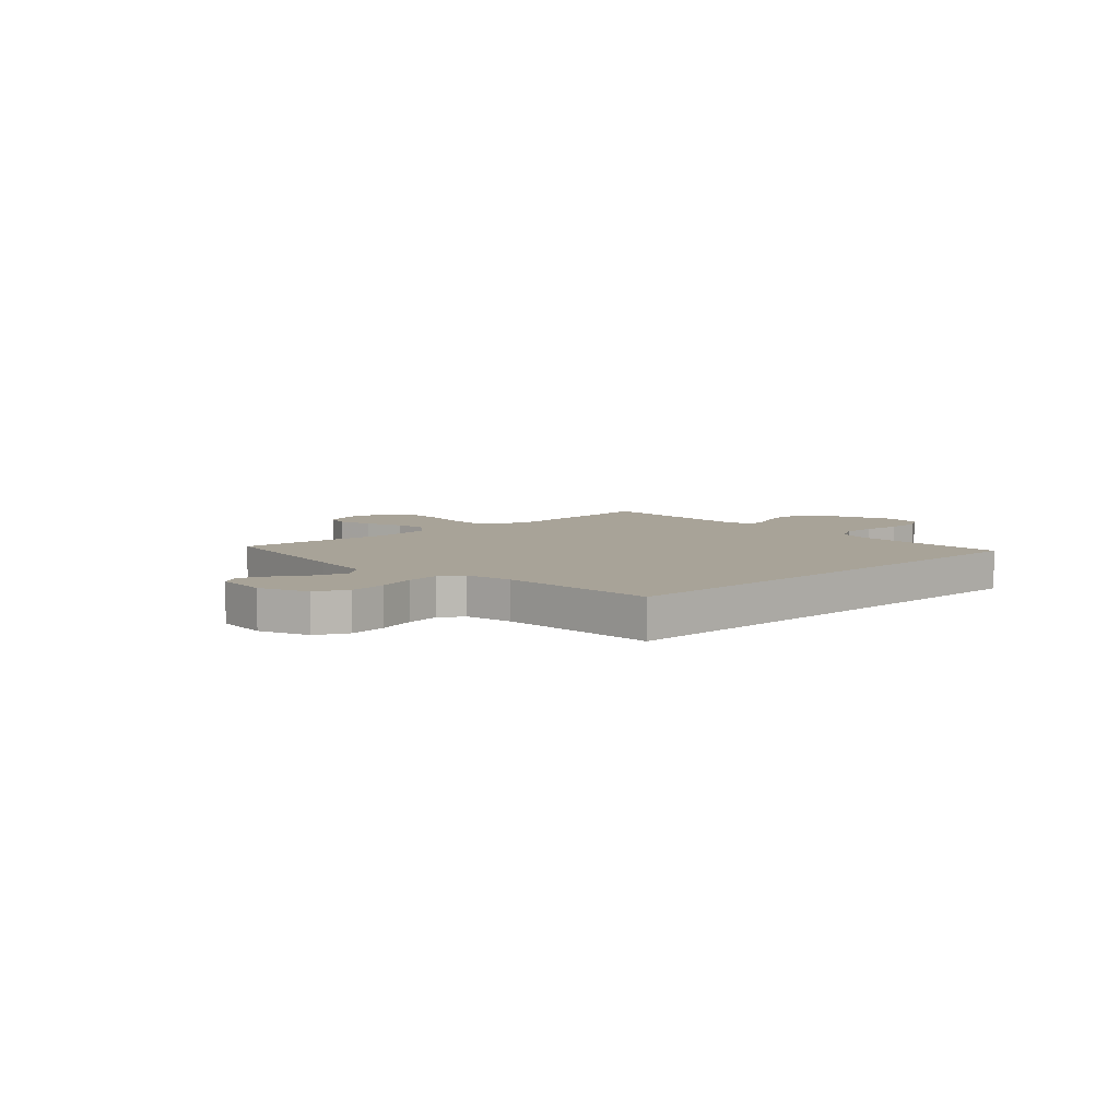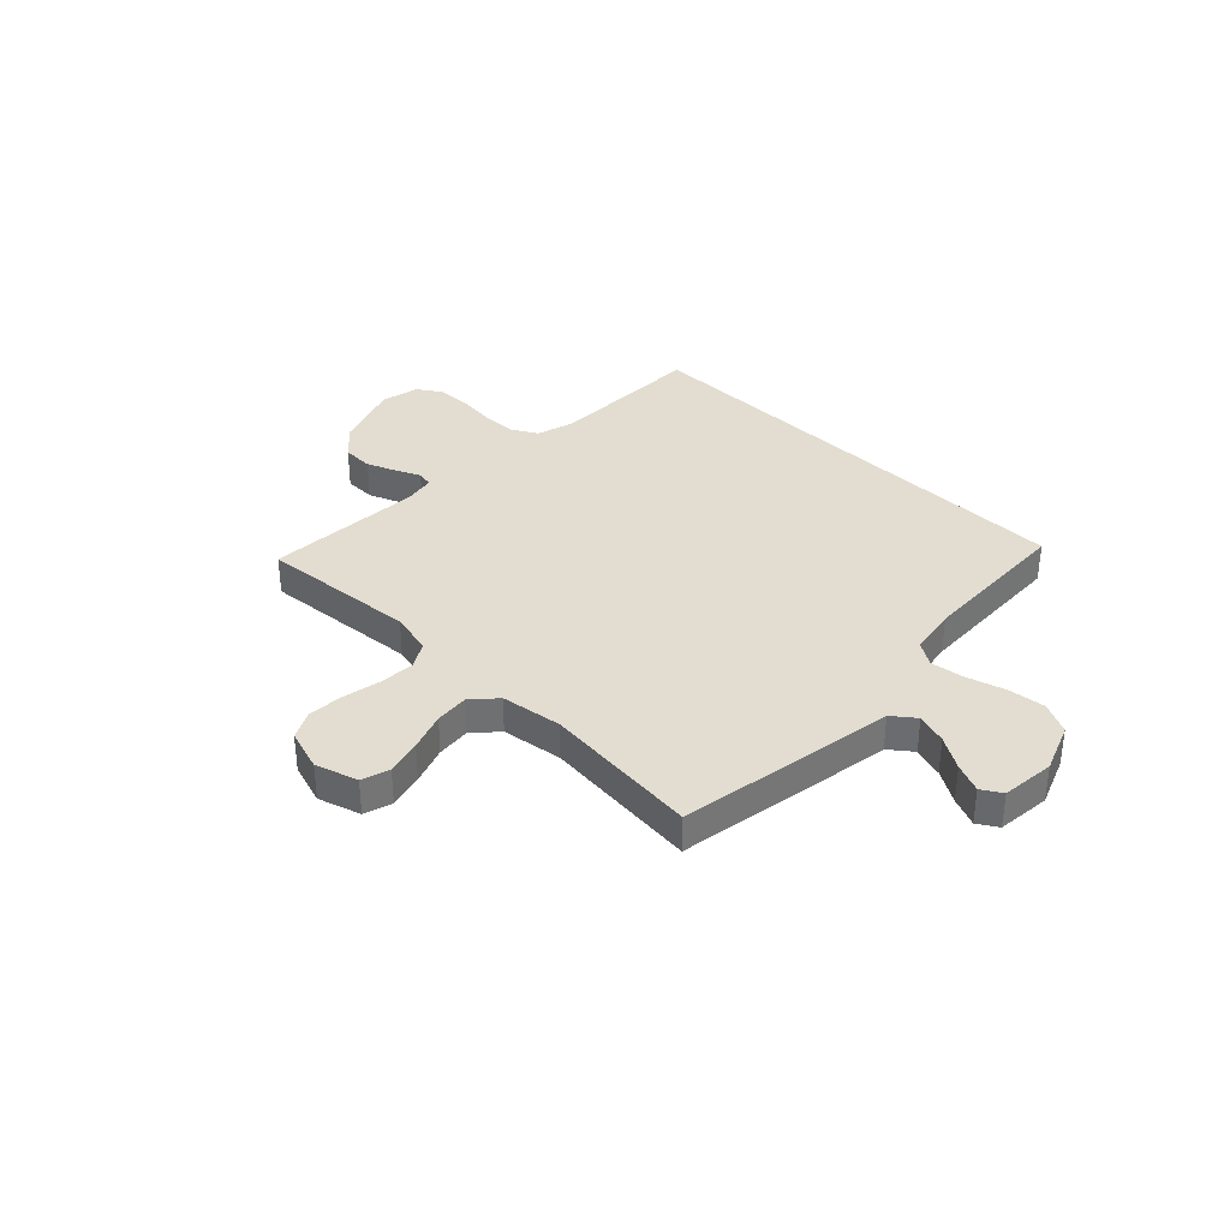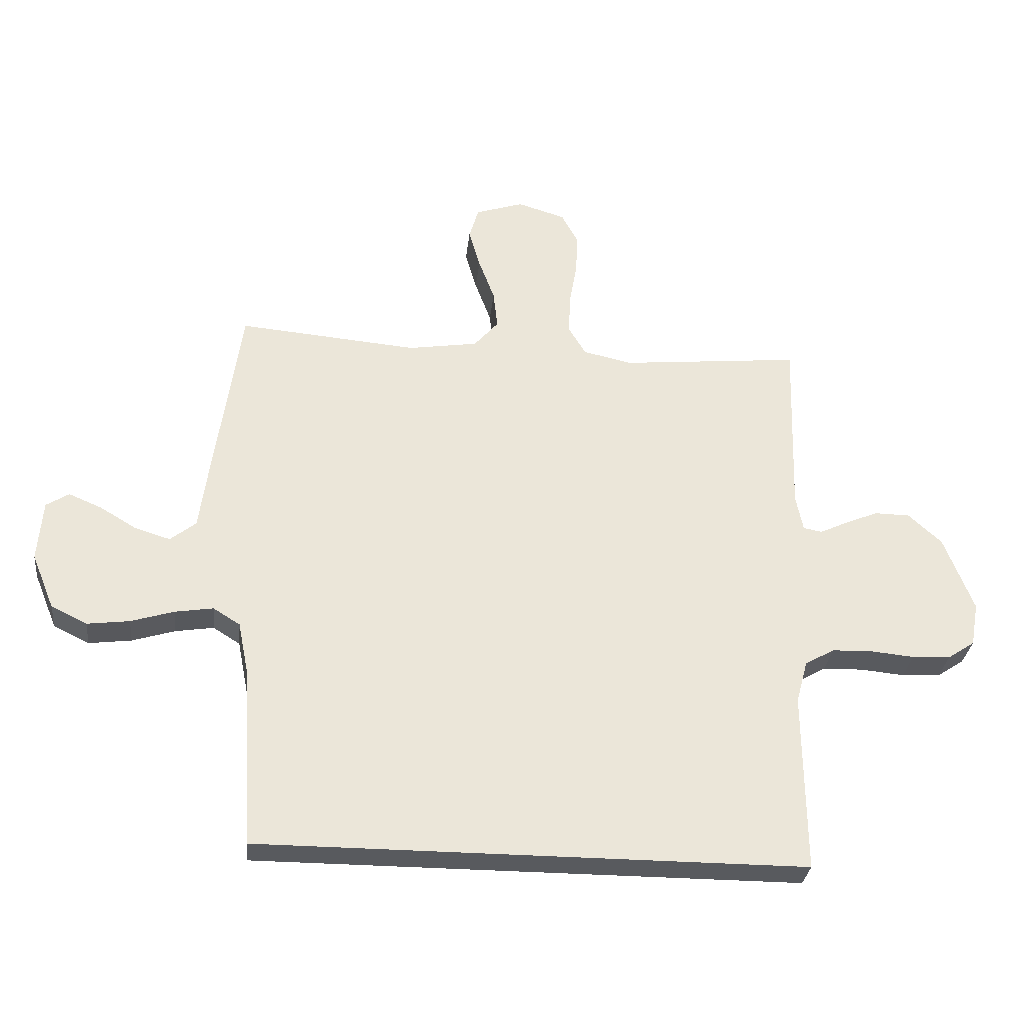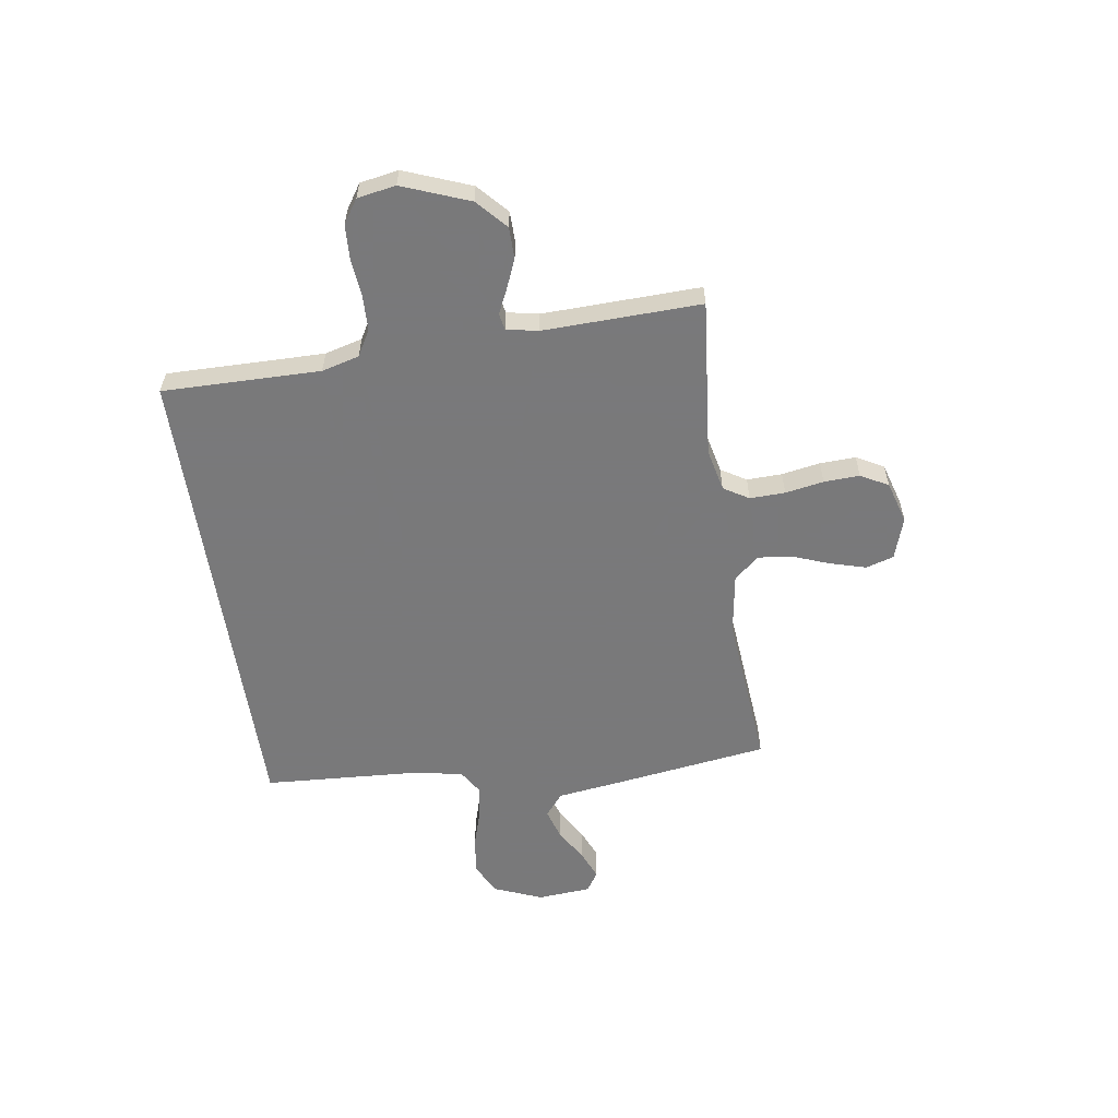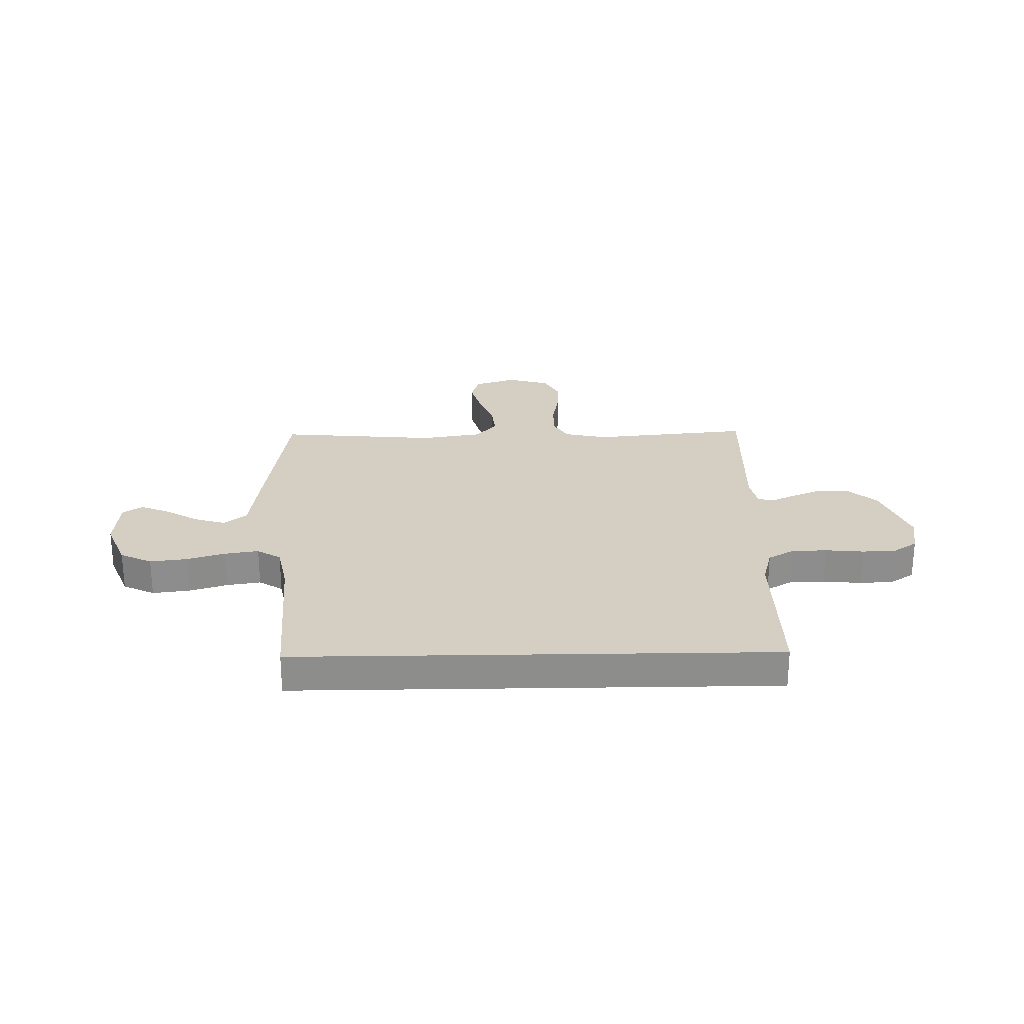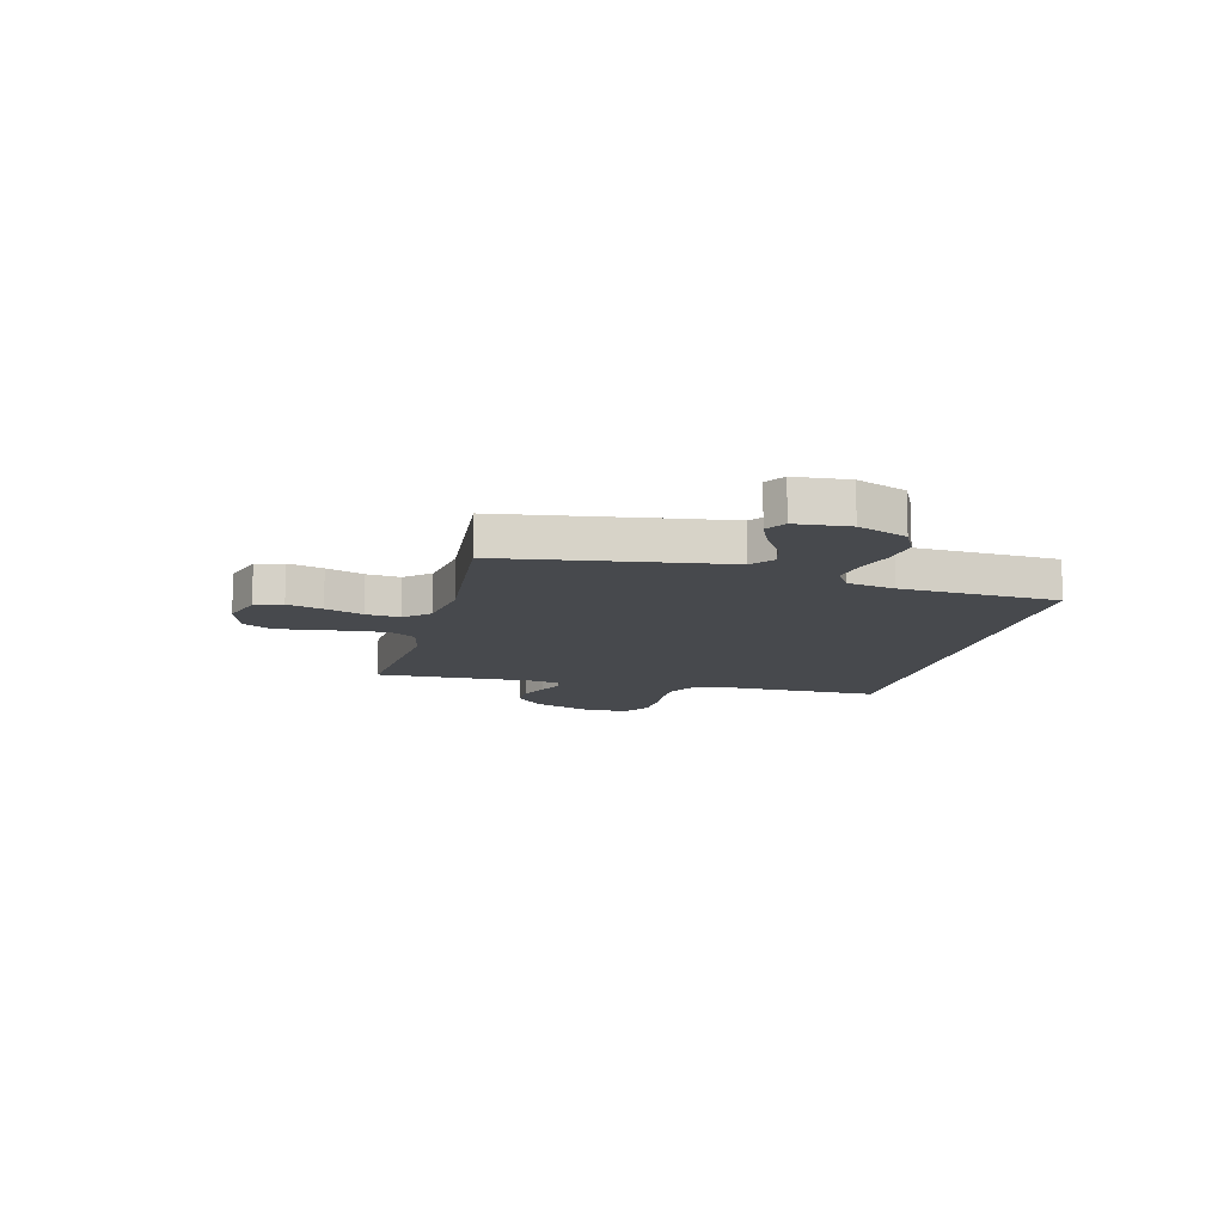
<metadata>
{"format":"obj","ext":"obj","renderer":"f3d","projection":"perspective","resolution":1024,"background":"white","views":[{"elev":6.9,"azim":137.2,"up":"+Y"},{"elev":35.4,"azim":45.1,"up":"+Y"},{"elev":-30.8,"azim":173.8,"up":"+Z"},{"elev":-57.8,"azim":-81.5,"up":"+Y"},{"elev":25.7,"azim":178.9,"up":"+Y"},{"elev":-12.1,"azim":76.0,"up":"+Y"}]}
</metadata>
<code>
v -0.5 0.07 0.5
v -0.2 0.07 0.471
v -0.119 0.07 0.489
v -0.09 0.07 0.537
v -0.092 0.07 0.604
v -0.105 0.07 0.677
v -0.108 0.07 0.745
v -0.08 0.07 0.797
v 0 0.07 0.821
v 0.08 0.07 0.795
v 0.096 0.07 0.742
v 0.077 0.07 0.675
v 0.05 0.07 0.603
v 0.043 0.07 0.539
v 0.084 0.07 0.492
v 0.2 0.07 0.474
v 0.5 0.07 0.5
v 0.543 0.07 0.2
v 0.559 0.07 0.082
v 0.602 0.07 0.048
v 0.661 0.07 0.066
v 0.723 0.07 0.103
v 0.778 0.07 0.126
v 0.816 0.07 0.102
v 0.824 0.07 0
v 0.786 0.07 -0.093
v 0.726 0.07 -0.122
v 0.655 0.07 -0.113
v 0.583 0.07 -0.091
v 0.519 0.07 -0.081
v 0.474 0.07 -0.109
v 0.456 0.07 -0.2
v 0.438 0.07 -0.5
v -0.473 0.07 -0.5
v -0.47 0.07 -0.2
v -0.489 0.07 -0.129
v -0.538 0.07 -0.101
v -0.605 0.07 -0.099
v -0.678 0.07 -0.106
v -0.742 0.07 -0.103
v -0.787 0.07 -0.073
v -0.8 0.07 0
v -0.751 0.07 0.127
v -0.695 0.07 0.178
v -0.636 0.07 0.179
v -0.581 0.07 0.156
v -0.534 0.07 0.134
v -0.503 0.07 0.14
v -0.491 0.07 0.2
v -0.5 0 0.5
v -0.2 0 0.471
v -0.119 0 0.489
v -0.09 0 0.537
v -0.092 0 0.604
v -0.105 0 0.677
v -0.108 0 0.745
v -0.08 0 0.797
v 0 0 0.821
v 0.08 0 0.795
v 0.096 0 0.742
v 0.077 0 0.675
v 0.05 0 0.603
v 0.043 0 0.539
v 0.084 0 0.492
v 0.2 0 0.474
v 0.5 0 0.5
v 0.543 0 0.2
v 0.559 0 0.082
v 0.602 0 0.048
v 0.661 0 0.066
v 0.723 0 0.103
v 0.778 0 0.126
v 0.816 0 0.102
v 0.824 0 0
v 0.786 0 -0.093
v 0.726 0 -0.122
v 0.655 0 -0.113
v 0.583 0 -0.091
v 0.519 0 -0.081
v 0.474 0 -0.109
v 0.456 0 -0.2
v 0.438 0 -0.5
v -0.473 0 -0.5
v -0.47 0 -0.2
v -0.489 0 -0.129
v -0.538 0 -0.101
v -0.605 0 -0.099
v -0.678 0 -0.106
v -0.742 0 -0.103
v -0.787 0 -0.073
v -0.8 0 0
v -0.751 0 0.127
v -0.695 0 0.178
v -0.636 0 0.179
v -0.581 0 0.156
v -0.534 0 0.134
v -0.503 0 0.14
v -0.491 0 0.2
f 44 45 46 47
f 42 43 44 47
f 42 47 48
f 41 42 48
f 38 39 40 41
f 37 38 41 48
f 36 37 48 49
f 32 33 34 35
f 31 32 35 36
f 30 31 36 49
f 26 27 28 29
f 21 22 23 24
f 20 21 24 25
f 16 17 18 19
f 15 16 19
f 10 11 12 13
f 8 9 10 13
f 8 13 14
f 5 6 7 8
f 4 5 8 14
f 3 4 14 15
f 30 49 1 2
f 20 25 26 29
f 19 20 29 30
f 15 19 30
f 2 3 15 30
f 96 95 94 93
f 96 93 92 91
f 97 96 91
f 97 91 90
f 90 89 88 87
f 97 90 87 86
f 98 97 86 85
f 84 83 82 81
f 85 84 81 80
f 98 85 80 79
f 78 77 76 75
f 73 72 71 70
f 74 73 70 69
f 68 67 66 65
f 68 65 64
f 62 61 60 59
f 62 59 58 57
f 63 62 57
f 57 56 55 54
f 63 57 54 53
f 64 63 53 52
f 51 50 98 79
f 78 75 74 69
f 79 78 69 68
f 79 68 64
f 79 64 52 51
f 1 50 51 2
f 2 51 52 3
f 3 52 53 4
f 4 53 54 5
f 5 54 55 6
f 6 55 56 7
f 7 56 57 8
f 8 57 58 9
f 9 58 59 10
f 10 59 60 11
f 11 60 61 12
f 12 61 62 13
f 13 62 63 14
f 14 63 64 15
f 15 64 65 16
f 16 65 66 17
f 17 66 67 18
f 18 67 68 19
f 19 68 69 20
f 20 69 70 21
f 21 70 71 22
f 22 71 72 23
f 23 72 73 24
f 24 73 74 25
f 25 74 75 26
f 26 75 76 27
f 27 76 77 28
f 28 77 78 29
f 29 78 79 30
f 30 79 80 31
f 31 80 81 32
f 32 81 82 33
f 33 82 83 34
f 34 83 84 35
f 35 84 85 36
f 36 85 86 37
f 37 86 87 38
f 38 87 88 39
f 39 88 89 40
f 40 89 90 41
f 41 90 91 42
f 42 91 92 43
f 43 92 93 44
f 44 93 94 45
f 45 94 95 46
f 46 95 96 47
f 47 96 97 48
f 48 97 98 49
f 49 98 50 1

</code>
